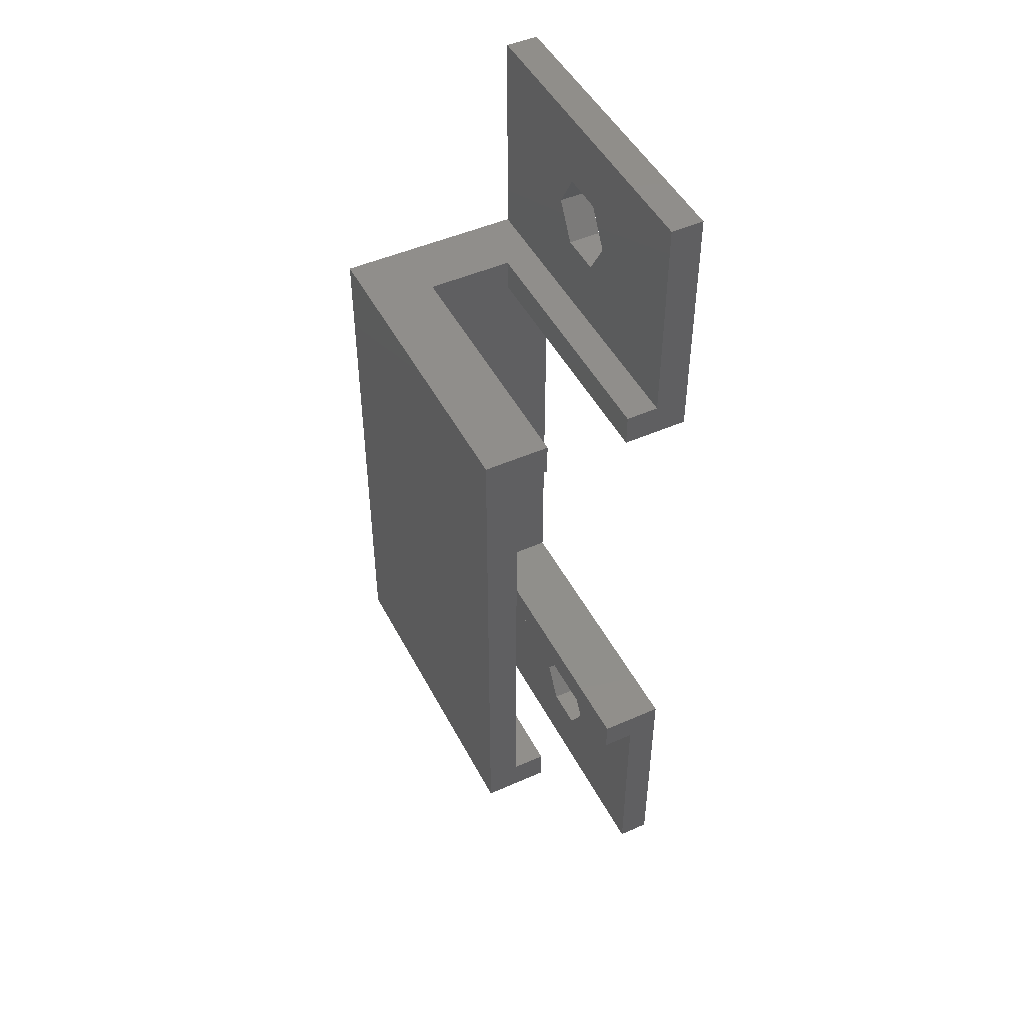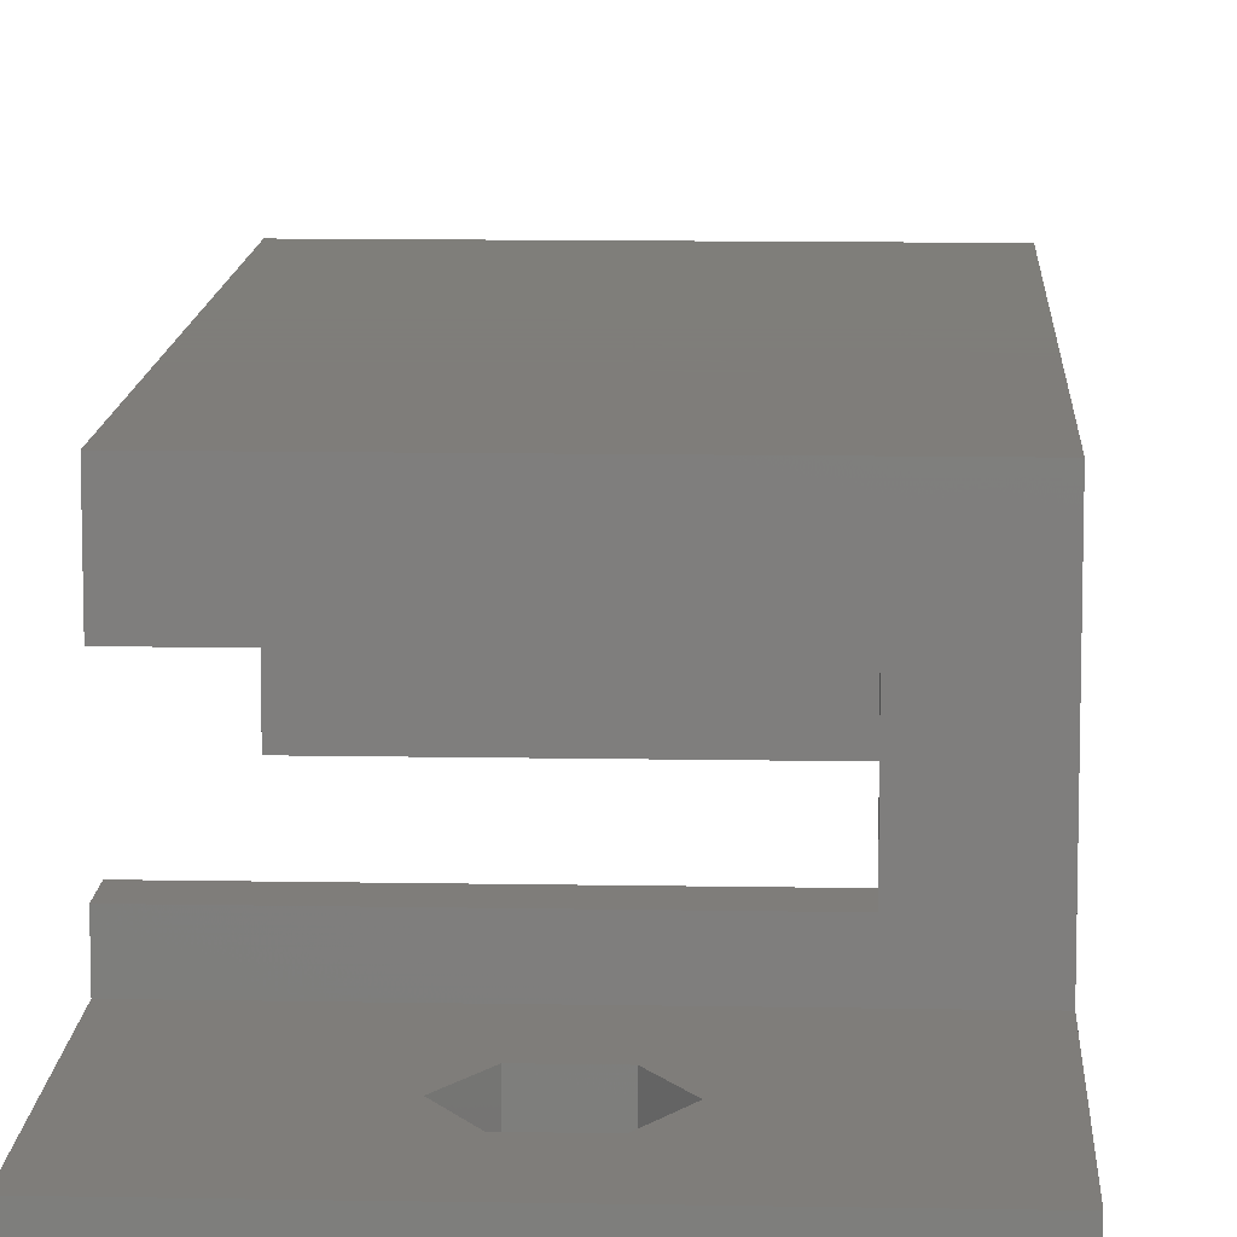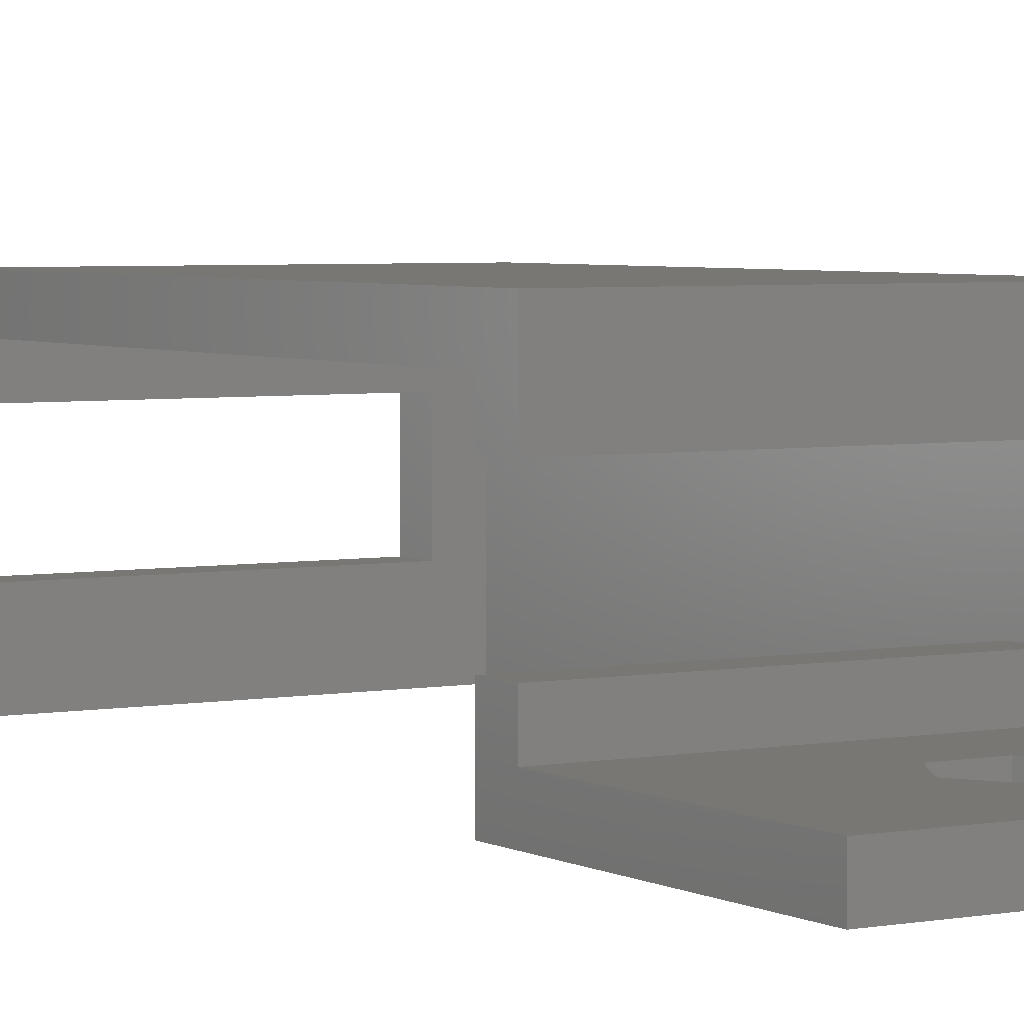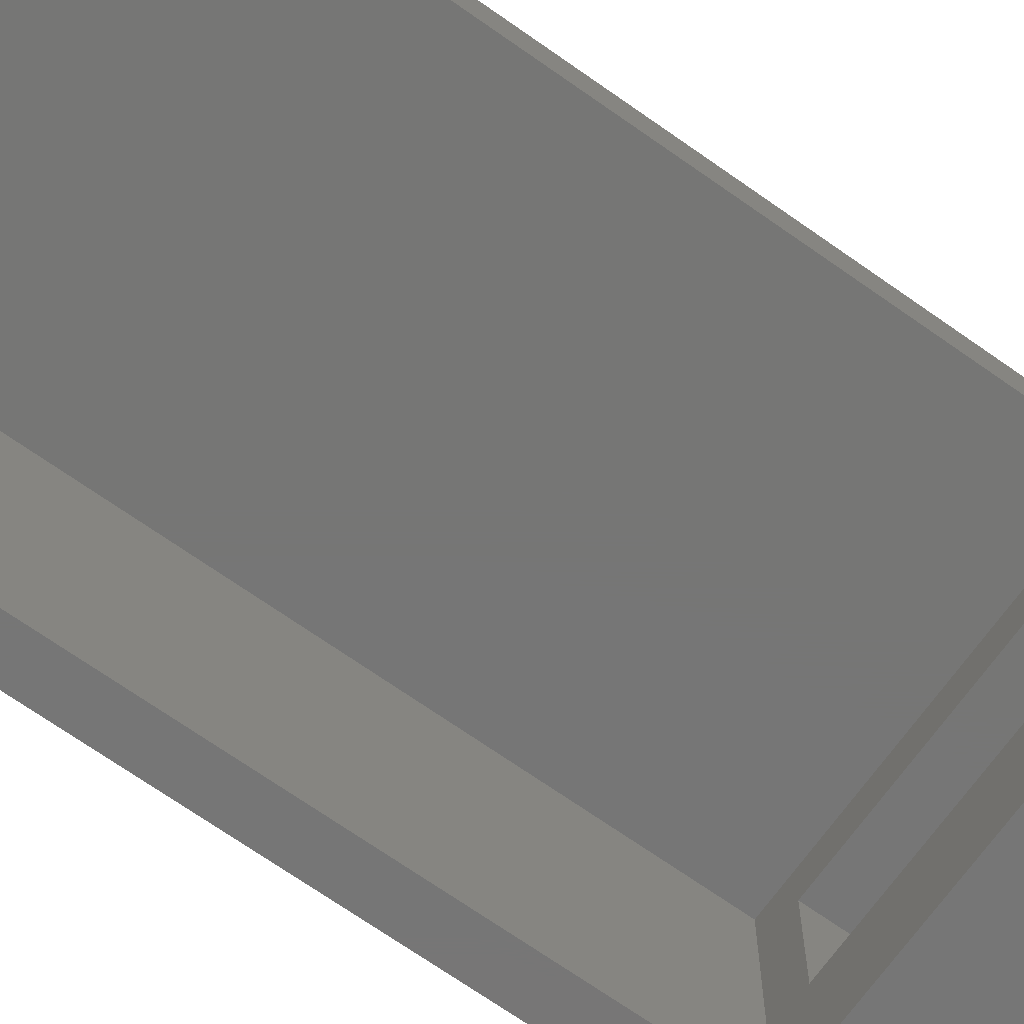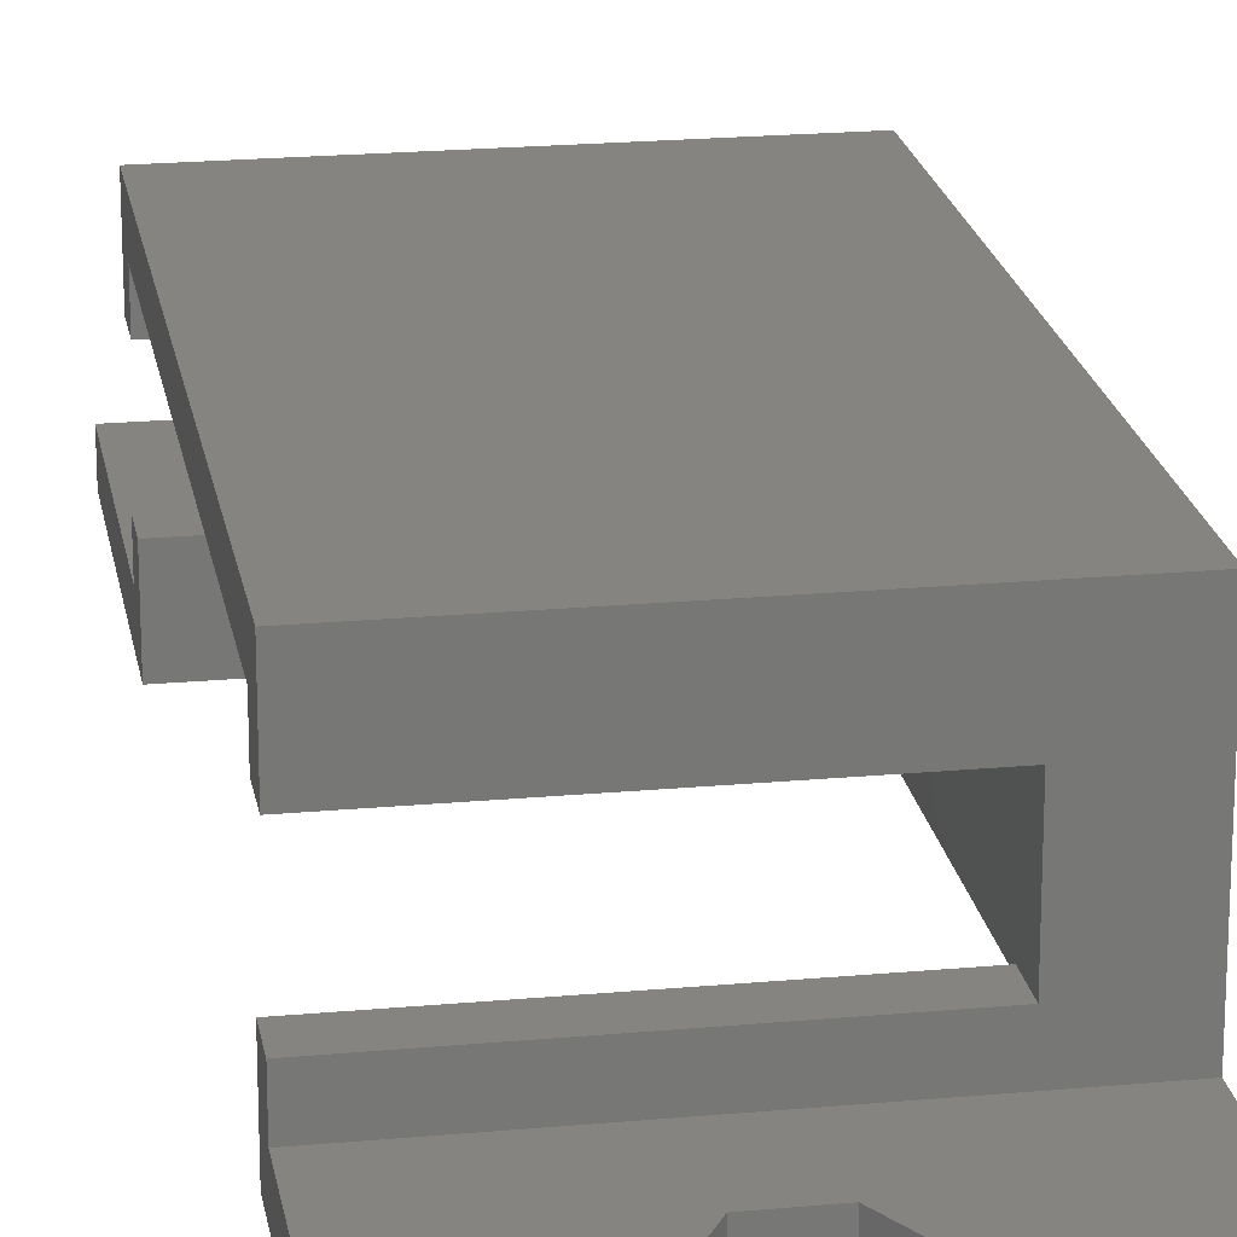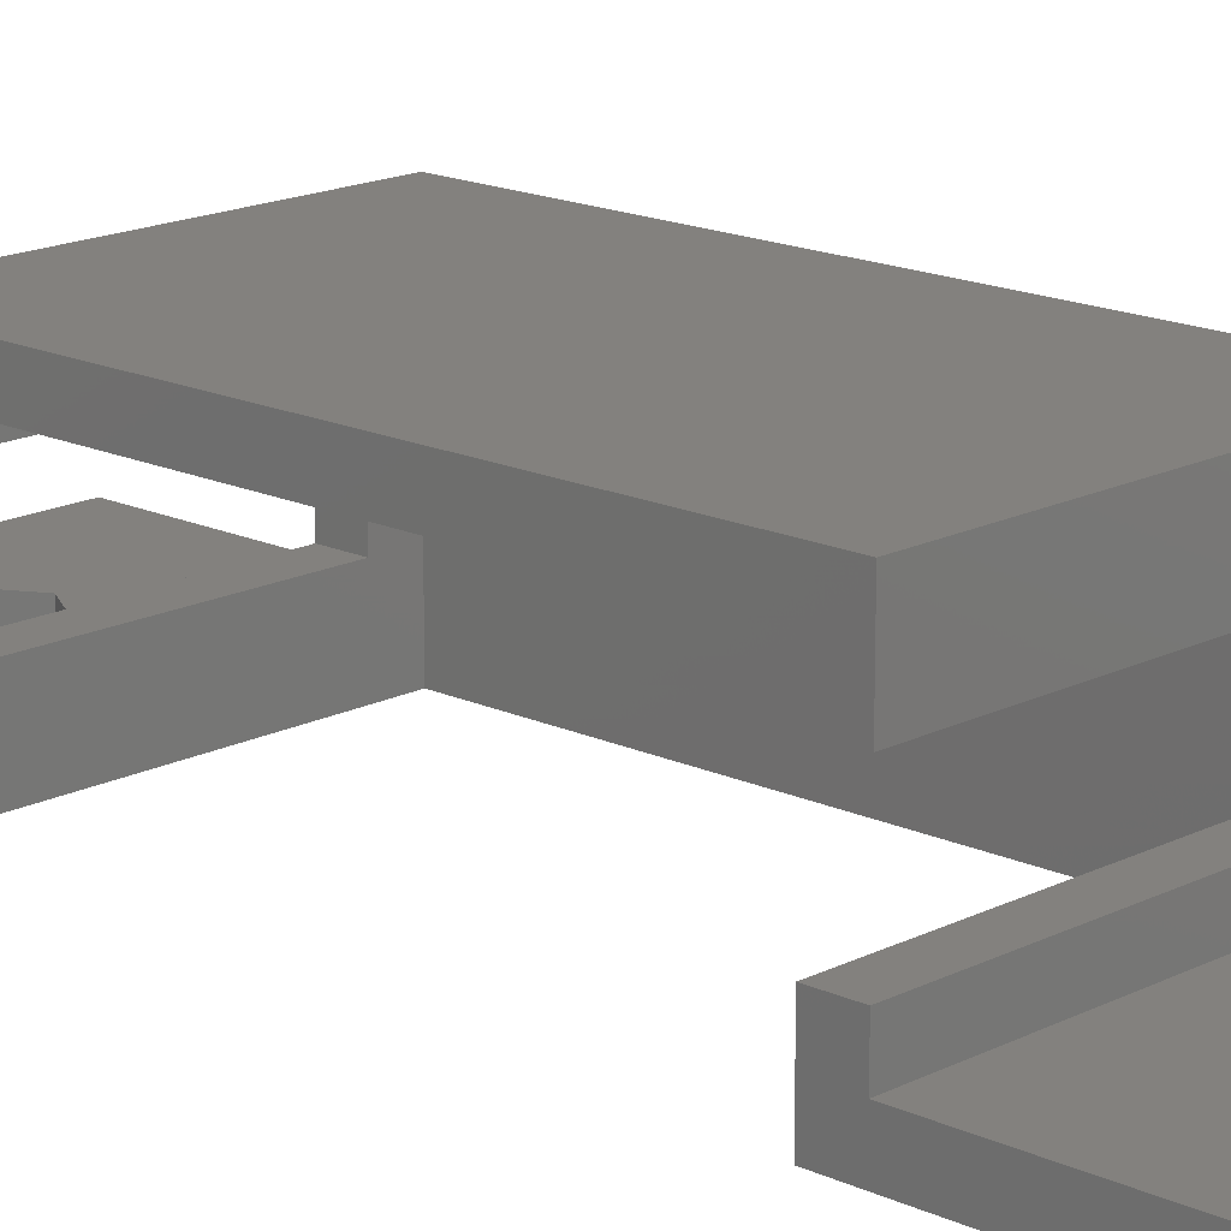
<metadata>
{"format":"stl","ext":"stl","renderer":"f3d","projection":"perspective","resolution":1024,"background":"white","views":[{"elev":47.6,"azim":63.5,"up":"+Y"},{"elev":11.3,"azim":-177.4,"up":"+Z"},{"elev":4.1,"azim":148.6,"up":"+Z"},{"elev":-68.7,"azim":54.6,"up":"+Z"},{"elev":20.7,"azim":170.5,"up":"+Z"},{"elev":16.3,"azim":133.8,"up":"+Z"}]}
</metadata>
<code>
# stl→obj: 64 verts, 132 faces
v 0 -20 0
v 0 -20 3
v 0 70 0
v 0 0 3
v 0 50 3
v 0 0 20
v 0 70 3
v 0 50 20
v 30 -20 0
v 30 -20 3
v 30 3 0
v 19 -10 0
v 17 63.46 0
v 30 70 0
v 3 47 0
v 3 3 0
v 17 -6.536 0
v 11 -10 0
v 13 -13.46 0
v 17 -13.46 0
v 11 60 0
v 13 63.46 0
v 13 -6.536 0
v 17 56.54 0
v 30 47 0
v 13 56.54 0
v 19 60 0
v 30 70 3
v 13 56.54 3
v 30 50 3
v 17 56.54 3
v 11 60 3
v 13 63.46 3
v 17 63.46 3
v 19 60 3
v 30 50 6
v 6 50 6
v 30 50 14
v 30 50 20
v 6 50 14
v 30 0 20
v 6 0 6
v 30 0 3
v 6 0 14
v 30 0 14
v 30 0 6
v 13 -13.46 3
v 17 -13.46 3
v 11 -10 3
v 13 -6.536 3
v 17 -6.536 3
v 19 -10 3
v 30 3 6
v 6 3 6
v 30 3 14
v 3 3 17
v 30 3 17
v 6 3 14
v 3 47 17
v 6 47 6
v 6 47 14
v 30 47 14
v 30 47 17
v 30 47 6
f 1 2 3
f 3 2 4
f 5 4 6
f 3 4 5
f 7 3 5
f 5 6 8
f 2 1 9
f 10 2 9
f 11 9 12
f 13 3 14
f 1 3 15
f 1 15 16
f 11 12 17
f 1 16 18
f 1 18 19
f 1 19 9
f 19 20 9
f 21 3 22
f 23 16 17
f 18 16 23
f 11 17 16
f 24 25 26
f 27 25 24
f 25 27 14
f 22 3 13
f 27 13 14
f 15 3 21
f 15 21 26
f 15 26 25
f 12 9 20
f 3 7 14
f 14 7 28
f 29 5 30
f 31 29 30
f 7 5 29
f 7 29 32
f 28 7 33
f 28 34 30
f 28 33 34
f 34 35 30
f 32 33 7
f 35 31 30
f 36 30 37
f 38 8 39
f 5 8 40
f 5 40 37
f 5 37 30
f 40 8 38
f 8 6 41
f 39 8 41
f 42 4 43
f 6 4 42
f 44 45 6
f 6 42 44
f 41 6 45
f 46 42 43
f 47 2 10
f 48 47 10
f 4 2 47
f 4 47 49
f 43 4 50
f 43 51 10
f 43 50 51
f 51 52 10
f 49 50 4
f 52 48 10
f 10 9 11
f 43 10 11
f 53 43 11
f 46 43 53
f 53 11 54
f 55 56 57
f 16 56 58
f 16 58 54
f 16 54 11
f 58 56 55
f 56 16 15
f 59 56 15
f 60 15 25
f 59 15 60
f 61 62 59
f 59 60 61
f 63 59 62
f 64 60 25
f 30 25 14
f 30 36 64
f 64 25 30
f 28 30 14
f 23 50 49
f 18 23 49
f 49 47 19
f 18 49 19
f 17 51 50
f 23 17 50
f 52 51 12
f 12 51 17
f 52 12 48
f 48 12 20
f 48 20 47
f 47 20 19
f 22 33 32
f 21 22 32
f 32 29 26
f 21 32 26
f 13 34 33
f 22 13 33
f 35 34 27
f 27 34 13
f 35 27 31
f 31 27 24
f 31 24 29
f 29 24 26
f 64 36 37
f 60 64 37
f 37 40 61
f 60 37 61
f 38 62 40
f 40 62 61
f 41 45 55
f 63 41 57
f 57 41 55
f 39 41 63
f 38 63 62
f 39 63 38
f 55 45 58
f 58 45 44
f 54 58 44
f 42 54 44
f 46 53 54
f 42 46 54
f 56 59 57
f 57 59 63

</code>
